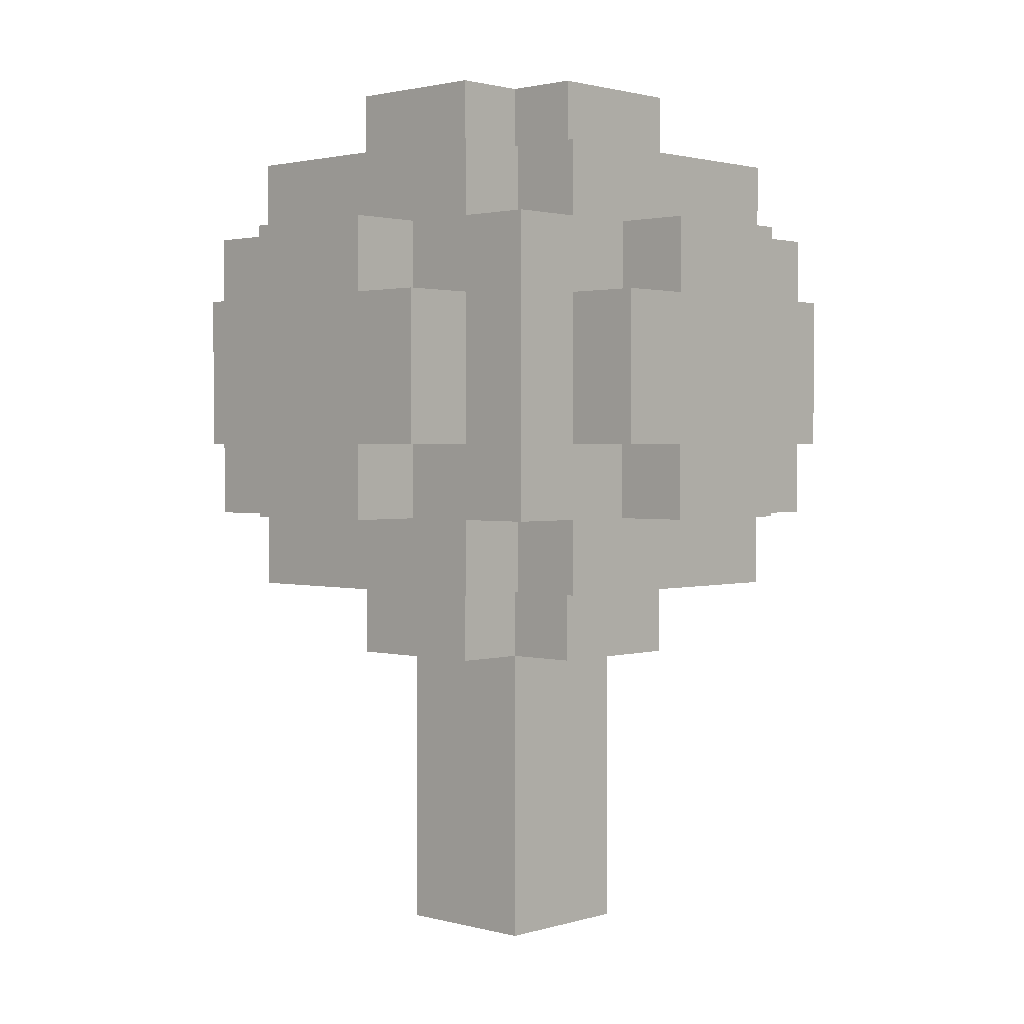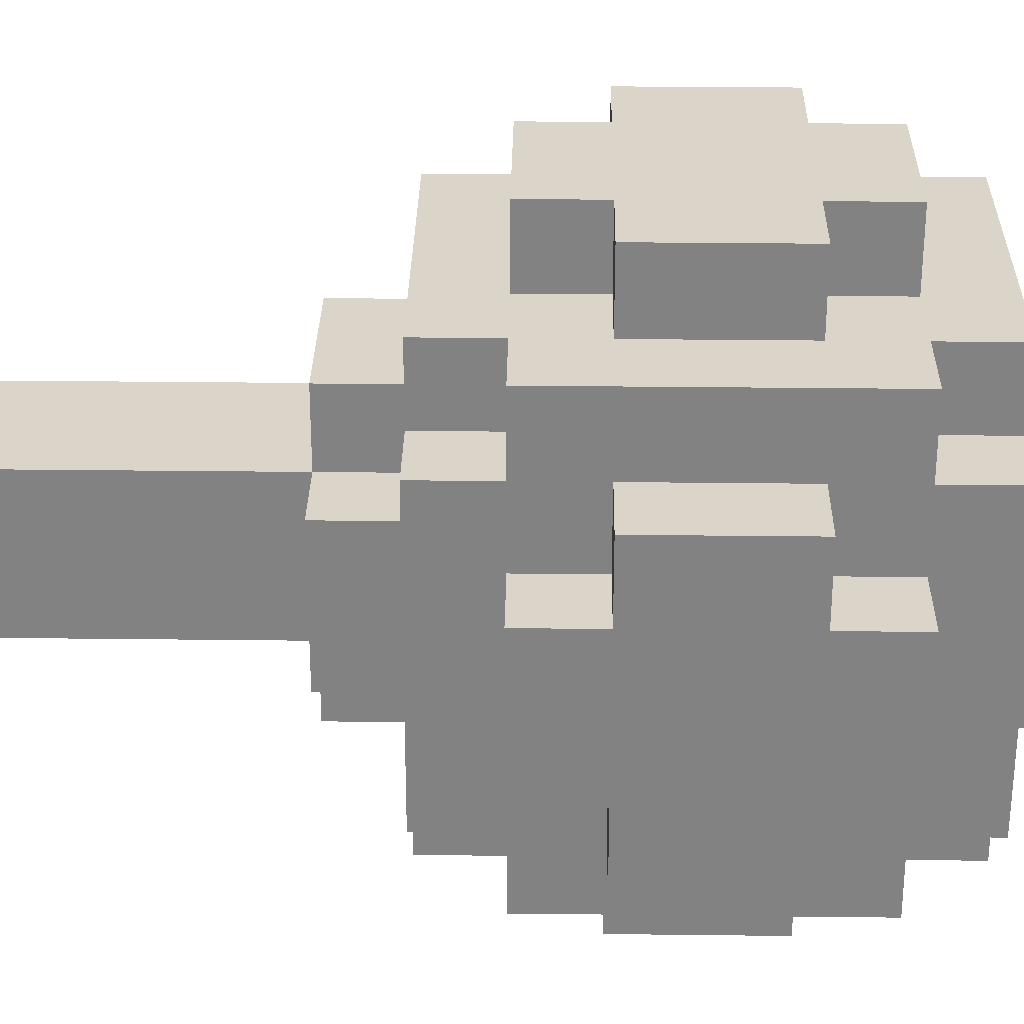
<metadata>
{"format":"obj","ext":"obj","renderer":"f3d","projection":"perspective","resolution":1024,"background":"white","views":[{"elev":1.7,"azim":43.4,"up":"+Y"},{"elev":29.1,"azim":91.0,"up":"+Z"}]}
</metadata>
<code>
o
v 0.2 1 -0.5
v 0.2 1 -0.7
v 0.2 1.1 -0.4
v 0.2 1.1 -0.5
v 0.2 1.1 -0.7
v 0.2 1.1 -0.8
v 0.2 1.3 -0.4
v 0.2 1.3 -0.5
v 0.2 1.3 -0.7
v 0.2 1.3 -0.8
v 0.2 1.4 -0.5
v 0.2 1.4 -0.7
v 0.3 0.9 -0.4
v 0.3 0.9 -0.8
v 0.3 1 -0.3
v 0.3 1 -0.4
v 0.3 1 -0.5
v 0.3 1 -0.7
v 0.3 1 -0.8
v 0.3 1 -0.9
v 0.3 1.1 -0.4
v 0.3 1.1 -0.5
v 0.3 1.1 -0.7
v 0.3 1.1 -0.8
v 0.3 1.3 -0.4
v 0.3 1.3 -0.5
v 0.3 1.3 -0.7
v 0.3 1.3 -0.8
v 0.3 1.4 -0.3
v 0.3 1.4 -0.4
v 0.3 1.4 -0.5
v 0.3 1.4 -0.7
v 0.3 1.4 -0.8
v 0.3 1.4 -0.9
v 0.3 1.5 -0.4
v 0.3 1.5 -0.8
v 0.4 0.8 -0.5
v 0.4 0.8 -0.7
v 0.4 0.9 -0.3
v 0.4 0.9 -0.4
v 0.4 0.9 -0.5
v 0.4 0.9 -0.7
v 0.4 0.9 -0.8
v 0.4 0.9 -0.9
v 0.4 1 -0.3
v 0.4 1 -0.4
v 0.4 1 -0.8
v 0.4 1 -0.9
v 0.4 1.1 -0.2
v 0.4 1.1 -0.3
v 0.4 1.1 -0.9
v 0.4 1.1 -1
v 0.4 1.3 -0.2
v 0.4 1.3 -0.3
v 0.4 1.3 -0.9
v 0.4 1.3 -1
v 0.4 1.4 -0.3
v 0.4 1.4 -0.4
v 0.4 1.4 -0.8
v 0.4 1.4 -0.9
v 0.4 1.5 -0.3
v 0.4 1.5 -0.4
v 0.4 1.5 -0.5
v 0.4 1.5 -0.7
v 0.4 1.5 -0.8
v 0.4 1.5 -0.9
v 0.4 1.6 -0.5
v 0.4 1.6 -0.7
v 0.5 0.4 -0.5
v 0.5 0.4 -0.7
v 0.5 0.8 -0.4
v 0.5 0.8 -0.5
v 0.5 0.8 -0.7
v 0.5 0.8 -0.8
v 0.5 0.9 -0.4
v 0.5 0.9 -0.5
v 0.5 0.9 -0.7
v 0.5 0.9 -0.8
v 0.5 1 -0.2
v 0.5 1 -0.3
v 0.5 1 -0.9
v 0.5 1 -1
v 0.5 1.1 -0.2
v 0.5 1.1 -0.3
v 0.5 1.1 -0.9
v 0.5 1.1 -1
v 0.5 1.3 -0.2
v 0.5 1.3 -0.3
v 0.5 1.3 -0.9
v 0.5 1.3 -1
v 0.5 1.4 -0.2
v 0.5 1.4 -0.3
v 0.5 1.4 -0.9
v 0.5 1.4 -1
v 0.5 1.5 -0.4
v 0.5 1.5 -0.5
v 0.5 1.5 -0.7
v 0.5 1.5 -0.8
v 0.5 1.6 -0.4
v 0.5 1.6 -0.5
v 0.5 1.6 -0.7
v 0.5 1.6 -0.8
v 0.7 0.4 -0.5
v 0.7 0.4 -0.7
v 0.7 0.8 -0.4
v 0.7 0.8 -0.5
v 0.7 0.8 -0.7
v 0.7 0.8 -0.8
v 0.7 0.9 -0.4
v 0.7 0.9 -0.5
v 0.7 0.9 -0.7
v 0.7 0.9 -0.8
v 0.7 1 -0.2
v 0.7 1 -0.3
v 0.7 1 -0.9
v 0.7 1 -1
v 0.7 1.1 -0.2
v 0.7 1.1 -0.3
v 0.7 1.1 -0.9
v 0.7 1.1 -1
v 0.7 1.3 -0.2
v 0.7 1.3 -0.3
v 0.7 1.3 -0.9
v 0.7 1.3 -1
v 0.7 1.4 -0.2
v 0.7 1.4 -0.3
v 0.7 1.4 -0.9
v 0.7 1.4 -1
v 0.7 1.5 -0.4
v 0.7 1.5 -0.5
v 0.7 1.5 -0.7
v 0.7 1.5 -0.8
v 0.7 1.6 -0.4
v 0.7 1.6 -0.5
v 0.7 1.6 -0.7
v 0.7 1.6 -0.8
v 0.8 0.8 -0.5
v 0.8 0.8 -0.7
v 0.8 0.9 -0.3
v 0.8 0.9 -0.4
v 0.8 0.9 -0.5
v 0.8 0.9 -0.7
v 0.8 0.9 -0.8
v 0.8 0.9 -0.9
v 0.8 1 -0.3
v 0.8 1 -0.4
v 0.8 1 -0.8
v 0.8 1 -0.9
v 0.8 1.1 -0.2
v 0.8 1.1 -0.3
v 0.8 1.1 -0.9
v 0.8 1.1 -1
v 0.8 1.3 -0.2
v 0.8 1.3 -0.3
v 0.8 1.3 -0.9
v 0.8 1.3 -1
v 0.8 1.4 -0.3
v 0.8 1.4 -0.4
v 0.8 1.4 -0.8
v 0.8 1.4 -0.9
v 0.8 1.5 -0.3
v 0.8 1.5 -0.4
v 0.8 1.5 -0.5
v 0.8 1.5 -0.7
v 0.8 1.5 -0.8
v 0.8 1.5 -0.9
v 0.8 1.6 -0.5
v 0.8 1.6 -0.7
v 0.9 0.9 -0.4
v 0.9 0.9 -0.8
v 0.9 1 -0.3
v 0.9 1 -0.4
v 0.9 1 -0.5
v 0.9 1 -0.7
v 0.9 1 -0.8
v 0.9 1 -0.9
v 0.9 1.1 -0.4
v 0.9 1.1 -0.5
v 0.9 1.1 -0.7
v 0.9 1.1 -0.8
v 0.9 1.3 -0.4
v 0.9 1.3 -0.5
v 0.9 1.3 -0.7
v 0.9 1.3 -0.8
v 0.9 1.4 -0.3
v 0.9 1.4 -0.4
v 0.9 1.4 -0.5
v 0.9 1.4 -0.7
v 0.9 1.4 -0.8
v 0.9 1.4 -0.9
v 0.9 1.5 -0.4
v 0.9 1.5 -0.8
v 1 1 -0.5
v 1 1 -0.7
v 1 1.1 -0.4
v 1 1.1 -0.5
v 1 1.1 -0.7
v 1 1.1 -0.8
v 1 1.3 -0.4
v 1 1.3 -0.5
v 1 1.3 -0.7
v 1 1.3 -0.8
v 1 1.4 -0.5
v 1 1.4 -0.7
v 0.4 1.1 -0.2
v 0.4 1.3 -0.2
v 0.5 1 -0.2
v 0.5 1.1 -0.2
v 0.5 1.3 -0.2
v 0.5 1.4 -0.2
v 0.7 1 -0.2
v 0.7 1.1 -0.2
v 0.7 1.3 -0.2
v 0.7 1.4 -0.2
v 0.8 1.1 -0.2
v 0.8 1.3 -0.2
v 0.3 1 -0.3
v 0.3 1.4 -0.3
v 0.4 0.9 -0.3
v 0.4 1 -0.3
v 0.4 1.1 -0.3
v 0.4 1.3 -0.3
v 0.4 1.4 -0.3
v 0.4 1.5 -0.3
v 0.5 1 -0.3
v 0.5 1.1 -0.3
v 0.5 1.3 -0.3
v 0.5 1.4 -0.3
v 0.7 1 -0.3
v 0.7 1.1 -0.3
v 0.7 1.3 -0.3
v 0.7 1.4 -0.3
v 0.8 0.9 -0.3
v 0.8 1 -0.3
v 0.8 1.1 -0.3
v 0.8 1.3 -0.3
v 0.8 1.4 -0.3
v 0.8 1.5 -0.3
v 0.9 1 -0.3
v 0.9 1.4 -0.3
v 0.2 1.1 -0.4
v 0.2 1.3 -0.4
v 0.3 0.9 -0.4
v 0.3 1 -0.4
v 0.3 1.1 -0.4
v 0.3 1.3 -0.4
v 0.3 1.4 -0.4
v 0.3 1.5 -0.4
v 0.4 0.9 -0.4
v 0.4 1 -0.4
v 0.4 1.4 -0.4
v 0.4 1.5 -0.4
v 0.5 0.8 -0.4
v 0.5 0.9 -0.4
v 0.5 1.5 -0.4
v 0.5 1.6 -0.4
v 0.7 0.8 -0.4
v 0.7 0.9 -0.4
v 0.7 1.5 -0.4
v 0.7 1.6 -0.4
v 0.8 0.9 -0.4
v 0.8 1 -0.4
v 0.8 1.4 -0.4
v 0.8 1.5 -0.4
v 0.9 0.9 -0.4
v 0.9 1 -0.4
v 0.9 1.1 -0.4
v 0.9 1.3 -0.4
v 0.9 1.4 -0.4
v 0.9 1.5 -0.4
v 1 1.1 -0.4
v 1 1.3 -0.4
v 0.2 1 -0.5
v 0.2 1.1 -0.5
v 0.2 1.3 -0.5
v 0.2 1.4 -0.5
v 0.3 1 -0.5
v 0.3 1.1 -0.5
v 0.3 1.3 -0.5
v 0.3 1.4 -0.5
v 0.4 0.8 -0.5
v 0.4 0.9 -0.5
v 0.4 1.5 -0.5
v 0.4 1.6 -0.5
v 0.5 0.4 -0.5
v 0.5 0.8 -0.5
v 0.5 0.9 -0.5
v 0.5 1.5 -0.5
v 0.5 1.6 -0.5
v 0.7 0.4 -0.5
v 0.7 0.8 -0.5
v 0.7 0.9 -0.5
v 0.7 1.5 -0.5
v 0.7 1.6 -0.5
v 0.8 0.8 -0.5
v 0.8 0.9 -0.5
v 0.8 1.5 -0.5
v 0.8 1.6 -0.5
v 0.9 1 -0.5
v 0.9 1.1 -0.5
v 0.9 1.3 -0.5
v 0.9 1.4 -0.5
v 1 1 -0.5
v 1 1.1 -0.5
v 1 1.3 -0.5
v 1 1.4 -0.5
v 0.2 1 -0.7
v 0.2 1.1 -0.7
v 0.2 1.3 -0.7
v 0.2 1.4 -0.7
v 0.3 1 -0.7
v 0.3 1.1 -0.7
v 0.3 1.3 -0.7
v 0.3 1.4 -0.7
v 0.4 0.8 -0.7
v 0.4 0.9 -0.7
v 0.4 1.5 -0.7
v 0.4 1.6 -0.7
v 0.5 0.4 -0.7
v 0.5 0.8 -0.7
v 0.5 0.9 -0.7
v 0.5 1.5 -0.7
v 0.5 1.6 -0.7
v 0.7 0.4 -0.7
v 0.7 0.8 -0.7
v 0.7 0.9 -0.7
v 0.7 1.5 -0.7
v 0.7 1.6 -0.7
v 0.8 0.8 -0.7
v 0.8 0.9 -0.7
v 0.8 1.5 -0.7
v 0.8 1.6 -0.7
v 0.9 1 -0.7
v 0.9 1.1 -0.7
v 0.9 1.3 -0.7
v 0.9 1.4 -0.7
v 1 1 -0.7
v 1 1.1 -0.7
v 1 1.3 -0.7
v 1 1.4 -0.7
v 0.2 1.1 -0.8
v 0.2 1.3 -0.8
v 0.3 0.9 -0.8
v 0.3 1 -0.8
v 0.3 1.1 -0.8
v 0.3 1.3 -0.8
v 0.3 1.4 -0.8
v 0.3 1.5 -0.8
v 0.4 0.9 -0.8
v 0.4 1 -0.8
v 0.4 1.4 -0.8
v 0.4 1.5 -0.8
v 0.5 0.8 -0.8
v 0.5 0.9 -0.8
v 0.5 1.5 -0.8
v 0.5 1.6 -0.8
v 0.7 0.8 -0.8
v 0.7 0.9 -0.8
v 0.7 1.5 -0.8
v 0.7 1.6 -0.8
v 0.8 0.9 -0.8
v 0.8 1 -0.8
v 0.8 1.4 -0.8
v 0.8 1.5 -0.8
v 0.9 0.9 -0.8
v 0.9 1 -0.8
v 0.9 1.1 -0.8
v 0.9 1.3 -0.8
v 0.9 1.4 -0.8
v 0.9 1.5 -0.8
v 1 1.1 -0.8
v 1 1.3 -0.8
v 0.3 1 -0.9
v 0.3 1.4 -0.9
v 0.4 0.9 -0.9
v 0.4 1 -0.9
v 0.4 1.1 -0.9
v 0.4 1.3 -0.9
v 0.4 1.4 -0.9
v 0.4 1.5 -0.9
v 0.5 1 -0.9
v 0.5 1.1 -0.9
v 0.5 1.3 -0.9
v 0.5 1.4 -0.9
v 0.7 1 -0.9
v 0.7 1.1 -0.9
v 0.7 1.3 -0.9
v 0.7 1.4 -0.9
v 0.8 0.9 -0.9
v 0.8 1 -0.9
v 0.8 1.1 -0.9
v 0.8 1.3 -0.9
v 0.8 1.4 -0.9
v 0.8 1.5 -0.9
v 0.9 1 -0.9
v 0.9 1.4 -0.9
v 0.4 1.1 -1
v 0.4 1.3 -1
v 0.5 1 -1
v 0.5 1.1 -1
v 0.5 1.3 -1
v 0.5 1.4 -1
v 0.7 1 -1
v 0.7 1.1 -1
v 0.7 1.3 -1
v 0.7 1.4 -1
v 0.8 1.1 -1
v 0.8 1.3 -1
v 0.5 0.4 -0.5
v 0.7 0.4 -0.5
v 0.5 0.4 -0.7
v 0.7 0.4 -0.7
v 0.5 0.8 -0.4
v 0.7 0.8 -0.4
v 0.4 0.8 -0.5
v 0.5 0.8 -0.5
v 0.7 0.8 -0.5
v 0.8 0.8 -0.5
v 0.4 0.8 -0.7
v 0.5 0.8 -0.7
v 0.7 0.8 -0.7
v 0.8 0.8 -0.7
v 0.5 0.8 -0.8
v 0.7 0.8 -0.8
v 0.4 0.9 -0.3
v 0.8 0.9 -0.3
v 0.3 0.9 -0.4
v 0.4 0.9 -0.4
v 0.5 0.9 -0.4
v 0.7 0.9 -0.4
v 0.8 0.9 -0.4
v 0.9 0.9 -0.4
v 0.4 0.9 -0.5
v 0.5 0.9 -0.5
v 0.7 0.9 -0.5
v 0.8 0.9 -0.5
v 0.4 0.9 -0.7
v 0.5 0.9 -0.7
v 0.7 0.9 -0.7
v 0.8 0.9 -0.7
v 0.3 0.9 -0.8
v 0.4 0.9 -0.8
v 0.5 0.9 -0.8
v 0.7 0.9 -0.8
v 0.8 0.9 -0.8
v 0.9 0.9 -0.8
v 0.4 0.9 -0.9
v 0.8 0.9 -0.9
v 0.5 1 -0.2
v 0.7 1 -0.2
v 0.3 1 -0.3
v 0.4 1 -0.3
v 0.5 1 -0.3
v 0.7 1 -0.3
v 0.8 1 -0.3
v 0.9 1 -0.3
v 0.3 1 -0.4
v 0.4 1 -0.4
v 0.8 1 -0.4
v 0.9 1 -0.4
v 0.2 1 -0.5
v 0.3 1 -0.5
v 0.9 1 -0.5
v 1 1 -0.5
v 0.2 1 -0.7
v 0.3 1 -0.7
v 0.9 1 -0.7
v 1 1 -0.7
v 0.3 1 -0.8
v 0.4 1 -0.8
v 0.8 1 -0.8
v 0.9 1 -0.8
v 0.3 1 -0.9
v 0.4 1 -0.9
v 0.5 1 -0.9
v 0.7 1 -0.9
v 0.8 1 -0.9
v 0.9 1 -0.9
v 0.5 1 -1
v 0.7 1 -1
v 0.4 1.1 -0.2
v 0.5 1.1 -0.2
v 0.7 1.1 -0.2
v 0.8 1.1 -0.2
v 0.4 1.1 -0.3
v 0.5 1.1 -0.3
v 0.7 1.1 -0.3
v 0.8 1.1 -0.3
v 0.2 1.1 -0.4
v 0.3 1.1 -0.4
v 0.9 1.1 -0.4
v 1 1.1 -0.4
v 0.2 1.1 -0.5
v 0.3 1.1 -0.5
v 0.9 1.1 -0.5
v 1 1.1 -0.5
v 0.2 1.1 -0.7
v 0.3 1.1 -0.7
v 0.9 1.1 -0.7
v 1 1.1 -0.7
v 0.2 1.1 -0.8
v 0.3 1.1 -0.8
v 0.9 1.1 -0.8
v 1 1.1 -0.8
v 0.4 1.1 -0.9
v 0.5 1.1 -0.9
v 0.7 1.1 -0.9
v 0.8 1.1 -0.9
v 0.4 1.1 -1
v 0.5 1.1 -1
v 0.7 1.1 -1
v 0.8 1.1 -1
v 0.4 1.3 -0.2
v 0.5 1.3 -0.2
v 0.7 1.3 -0.2
v 0.8 1.3 -0.2
v 0.4 1.3 -0.3
v 0.5 1.3 -0.3
v 0.7 1.3 -0.3
v 0.8 1.3 -0.3
v 0.2 1.3 -0.4
v 0.3 1.3 -0.4
v 0.9 1.3 -0.4
v 1 1.3 -0.4
v 0.2 1.3 -0.5
v 0.3 1.3 -0.5
v 0.9 1.3 -0.5
v 1 1.3 -0.5
v 0.2 1.3 -0.7
v 0.3 1.3 -0.7
v 0.9 1.3 -0.7
v 1 1.3 -0.7
v 0.2 1.3 -0.8
v 0.3 1.3 -0.8
v 0.9 1.3 -0.8
v 1 1.3 -0.8
v 0.4 1.3 -0.9
v 0.5 1.3 -0.9
v 0.7 1.3 -0.9
v 0.8 1.3 -0.9
v 0.4 1.3 -1
v 0.5 1.3 -1
v 0.7 1.3 -1
v 0.8 1.3 -1
v 0.5 1.4 -0.2
v 0.7 1.4 -0.2
v 0.3 1.4 -0.3
v 0.4 1.4 -0.3
v 0.5 1.4 -0.3
v 0.7 1.4 -0.3
v 0.8 1.4 -0.3
v 0.9 1.4 -0.3
v 0.3 1.4 -0.4
v 0.4 1.4 -0.4
v 0.8 1.4 -0.4
v 0.9 1.4 -0.4
v 0.2 1.4 -0.5
v 0.3 1.4 -0.5
v 0.9 1.4 -0.5
v 1 1.4 -0.5
v 0.2 1.4 -0.7
v 0.3 1.4 -0.7
v 0.9 1.4 -0.7
v 1 1.4 -0.7
v 0.3 1.4 -0.8
v 0.4 1.4 -0.8
v 0.8 1.4 -0.8
v 0.9 1.4 -0.8
v 0.3 1.4 -0.9
v 0.4 1.4 -0.9
v 0.5 1.4 -0.9
v 0.7 1.4 -0.9
v 0.8 1.4 -0.9
v 0.9 1.4 -0.9
v 0.5 1.4 -1
v 0.7 1.4 -1
v 0.4 1.5 -0.3
v 0.8 1.5 -0.3
v 0.3 1.5 -0.4
v 0.4 1.5 -0.4
v 0.5 1.5 -0.4
v 0.7 1.5 -0.4
v 0.8 1.5 -0.4
v 0.9 1.5 -0.4
v 0.4 1.5 -0.5
v 0.5 1.5 -0.5
v 0.7 1.5 -0.5
v 0.8 1.5 -0.5
v 0.4 1.5 -0.7
v 0.5 1.5 -0.7
v 0.7 1.5 -0.7
v 0.8 1.5 -0.7
v 0.3 1.5 -0.8
v 0.4 1.5 -0.8
v 0.5 1.5 -0.8
v 0.7 1.5 -0.8
v 0.8 1.5 -0.8
v 0.9 1.5 -0.8
v 0.4 1.5 -0.9
v 0.8 1.5 -0.9
v 0.5 1.6 -0.4
v 0.7 1.6 -0.4
v 0.4 1.6 -0.5
v 0.5 1.6 -0.5
v 0.7 1.6 -0.5
v 0.8 1.6 -0.5
v 0.4 1.6 -0.7
v 0.5 1.6 -0.7
v 0.7 1.6 -0.7
v 0.8 1.6 -0.7
v 0.5 1.6 -0.8
v 0.7 1.6 -0.8
f 4 2 1
f 5 2 4
f 7 4 3
f 7 6 5
f 7 5 4
f 8 6 7
f 9 6 8
f 10 6 9
f 11 9 8
f 12 9 11
f 16 14 13
f 17 14 16
f 18 14 17
f 19 14 18
f 21 16 15
f 21 17 16
f 22 17 21
f 23 20 19
f 23 19 18
f 24 20 23
f 25 21 15
f 28 20 24
f 29 26 25
f 29 25 15
f 30 26 29
f 31 26 30
f 32 28 27
f 33 20 28
f 33 28 32
f 34 20 33
f 35 31 30
f 35 32 31
f 35 33 32
f 36 33 35
f 41 38 37
f 42 38 41
f 45 40 39
f 46 40 45
f 47 44 43
f 48 44 47
f 53 50 49
f 54 50 53
f 55 52 51
f 56 52 55
f 61 58 57
f 62 58 61
f 65 60 59
f 66 60 65
f 67 64 63
f 68 64 67
f 72 70 69
f 73 70 72
f 75 72 71
f 76 72 75
f 77 74 73
f 78 74 77
f 83 80 79
f 84 80 83
f 85 82 81
f 86 82 85
f 91 88 87
f 92 88 91
f 93 90 89
f 94 90 93
f 99 96 95
f 100 96 99
f 101 98 97
f 102 98 101
f 103 104 106
f 106 104 107
f 105 106 109
f 109 106 110
f 107 108 111
f 111 108 112
f 113 114 117
f 117 114 118
f 115 116 119
f 119 116 120
f 121 122 125
f 125 122 126
f 123 124 127
f 127 124 128
f 129 130 133
f 133 130 134
f 131 132 135
f 135 132 136
f 137 138 141
f 141 138 142
f 139 140 145
f 145 140 146
f 143 144 147
f 147 144 148
f 149 150 153
f 153 150 154
f 151 152 155
f 155 152 156
f 157 158 161
f 161 158 162
f 159 160 165
f 165 160 166
f 163 164 167
f 167 164 168
f 169 170 172
f 172 170 173
f 173 170 174
f 174 170 175
f 171 172 177
f 172 173 177
f 177 173 178
f 175 176 179
f 174 175 179
f 179 176 180
f 171 177 181
f 180 176 184
f 181 182 185
f 171 181 185
f 185 182 186
f 186 182 187
f 183 184 188
f 184 176 189
f 188 184 189
f 189 176 190
f 186 187 191
f 187 188 191
f 188 189 191
f 191 189 192
f 193 194 196
f 196 194 197
f 195 196 199
f 197 198 199
f 196 197 199
f 199 198 200
f 200 198 201
f 201 198 202
f 200 201 203
f 203 201 204
f 208 206 205
f 209 206 208
f 211 208 207
f 211 210 209
f 211 209 208
f 212 210 211
f 213 210 212
f 214 210 213
f 215 213 212
f 216 213 215
f 220 218 217
f 221 218 220
f 222 218 221
f 223 218 222
f 225 220 219
f 225 221 220
f 226 221 225
f 227 224 223
f 227 223 222
f 228 224 227
f 229 225 219
f 232 224 228
f 233 230 229
f 233 229 219
f 234 230 233
f 235 230 234
f 236 232 231
f 237 224 232
f 237 232 236
f 238 224 237
f 239 235 234
f 239 236 235
f 239 237 236
f 240 237 239
f 245 242 241
f 246 242 245
f 249 244 243
f 250 244 249
f 251 248 247
f 252 248 251
f 257 254 253
f 258 254 257
f 259 256 255
f 260 256 259
f 265 262 261
f 266 262 265
f 269 264 263
f 270 264 269
f 271 268 267
f 272 268 271
f 277 274 273
f 278 274 277
f 279 276 275
f 280 276 279
f 286 282 281
f 287 282 286
f 288 284 283
f 289 284 288
f 290 286 285
f 291 286 290
f 295 292 291
f 296 292 295
f 297 294 293
f 298 294 297
f 303 300 299
f 304 300 303
f 305 302 301
f 306 302 305
f 307 308 311
f 311 308 312
f 309 310 313
f 313 310 314
f 315 316 320
f 320 316 321
f 317 318 322
f 322 318 323
f 319 320 324
f 324 320 325
f 325 326 329
f 329 326 330
f 327 328 331
f 331 328 332
f 333 334 337
f 337 334 338
f 335 336 339
f 339 336 340
f 341 342 345
f 345 342 346
f 343 344 349
f 349 344 350
f 347 348 351
f 351 348 352
f 353 354 357
f 357 354 358
f 355 356 359
f 359 356 360
f 361 362 365
f 365 362 366
f 363 364 369
f 369 364 370
f 367 368 371
f 371 368 372
f 373 374 376
f 376 374 377
f 377 374 378
f 378 374 379
f 375 376 381
f 376 377 381
f 381 377 382
f 379 380 383
f 378 379 383
f 383 380 384
f 375 381 385
f 384 380 388
f 385 386 389
f 375 385 389
f 389 386 390
f 390 386 391
f 387 388 392
f 388 380 393
f 392 388 393
f 393 380 394
f 390 391 395
f 391 392 395
f 392 393 395
f 395 393 396
f 397 398 400
f 400 398 401
f 399 400 403
f 401 402 403
f 400 401 403
f 403 402 404
f 404 402 405
f 405 402 406
f 404 405 407
f 407 405 408
f 411 410 409
f 412 410 411
f 416 414 413
f 417 414 416
f 419 416 415
f 420 416 419
f 421 418 417
f 422 418 421
f 423 421 420
f 424 421 423
f 428 426 425
f 429 426 428
f 430 426 429
f 431 426 430
f 433 428 427
f 433 429 428
f 434 429 433
f 435 432 431
f 435 431 430
f 436 432 435
f 437 433 427
f 440 432 436
f 441 438 437
f 441 437 427
f 442 438 441
f 443 438 442
f 444 440 439
f 445 432 440
f 445 440 444
f 446 432 445
f 447 443 442
f 447 444 443
f 447 445 444
f 448 445 447
f 453 450 449
f 454 450 453
f 457 452 451
f 458 452 457
f 459 456 455
f 460 456 459
f 465 462 461
f 466 462 465
f 467 464 463
f 468 464 467
f 473 470 469
f 474 470 473
f 477 472 471
f 478 472 477
f 479 476 475
f 480 476 479
f 485 482 481
f 486 482 485
f 487 484 483
f 488 484 487
f 493 490 489
f 494 490 493
f 495 492 491
f 496 492 495
f 501 498 497
f 502 498 501
f 503 500 499
f 504 500 503
f 509 506 505
f 510 506 509
f 511 508 507
f 512 508 511
f 513 514 517
f 517 514 518
f 515 516 519
f 519 516 520
f 521 522 525
f 525 522 526
f 523 524 527
f 527 524 528
f 529 530 533
f 533 530 534
f 531 532 535
f 535 532 536
f 537 538 541
f 541 538 542
f 539 540 543
f 543 540 544
f 545 546 549
f 549 546 550
f 547 548 553
f 553 548 554
f 551 552 555
f 555 552 556
f 557 558 561
f 561 558 562
f 559 560 563
f 563 560 564
f 565 566 569
f 569 566 570
f 567 568 573
f 573 568 574
f 571 572 575
f 575 572 576
f 577 578 580
f 580 578 581
f 581 578 582
f 582 578 583
f 579 580 585
f 580 581 585
f 585 581 586
f 583 584 587
f 582 583 587
f 587 584 588
f 579 585 589
f 588 584 592
f 589 590 593
f 579 589 593
f 593 590 594
f 594 590 595
f 591 592 596
f 592 584 597
f 596 592 597
f 597 584 598
f 594 595 599
f 595 596 599
f 596 597 599
f 599 597 600
f 601 602 604
f 604 602 605
f 603 604 607
f 605 606 607
f 604 605 607
f 607 606 608
f 608 606 609
f 609 606 610
f 608 609 611
f 611 609 612

</code>
